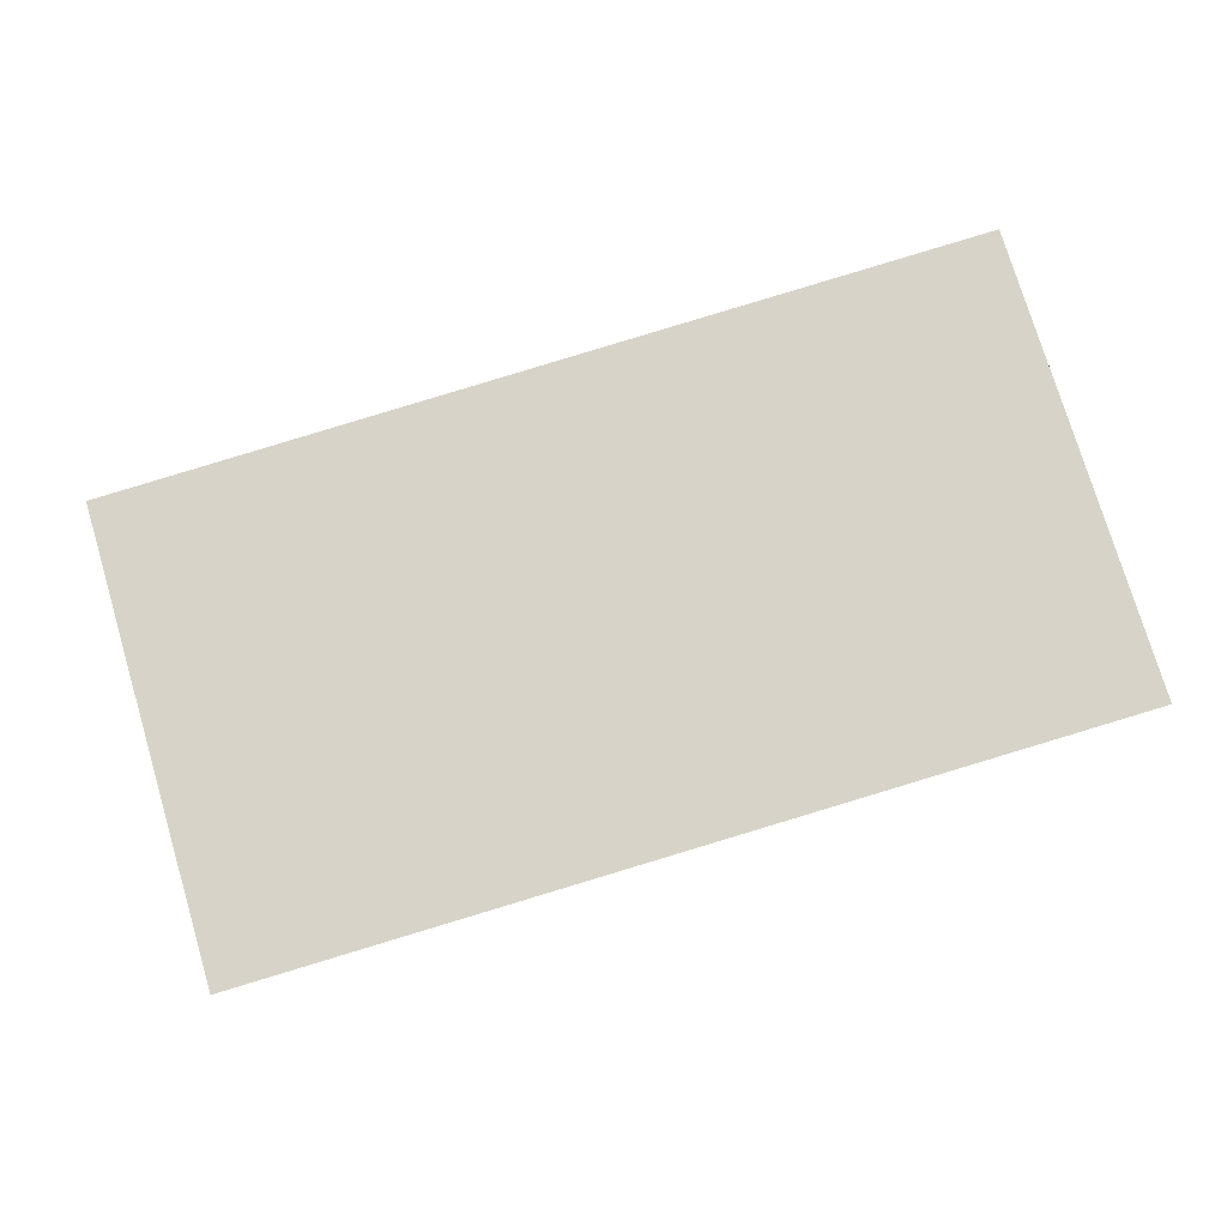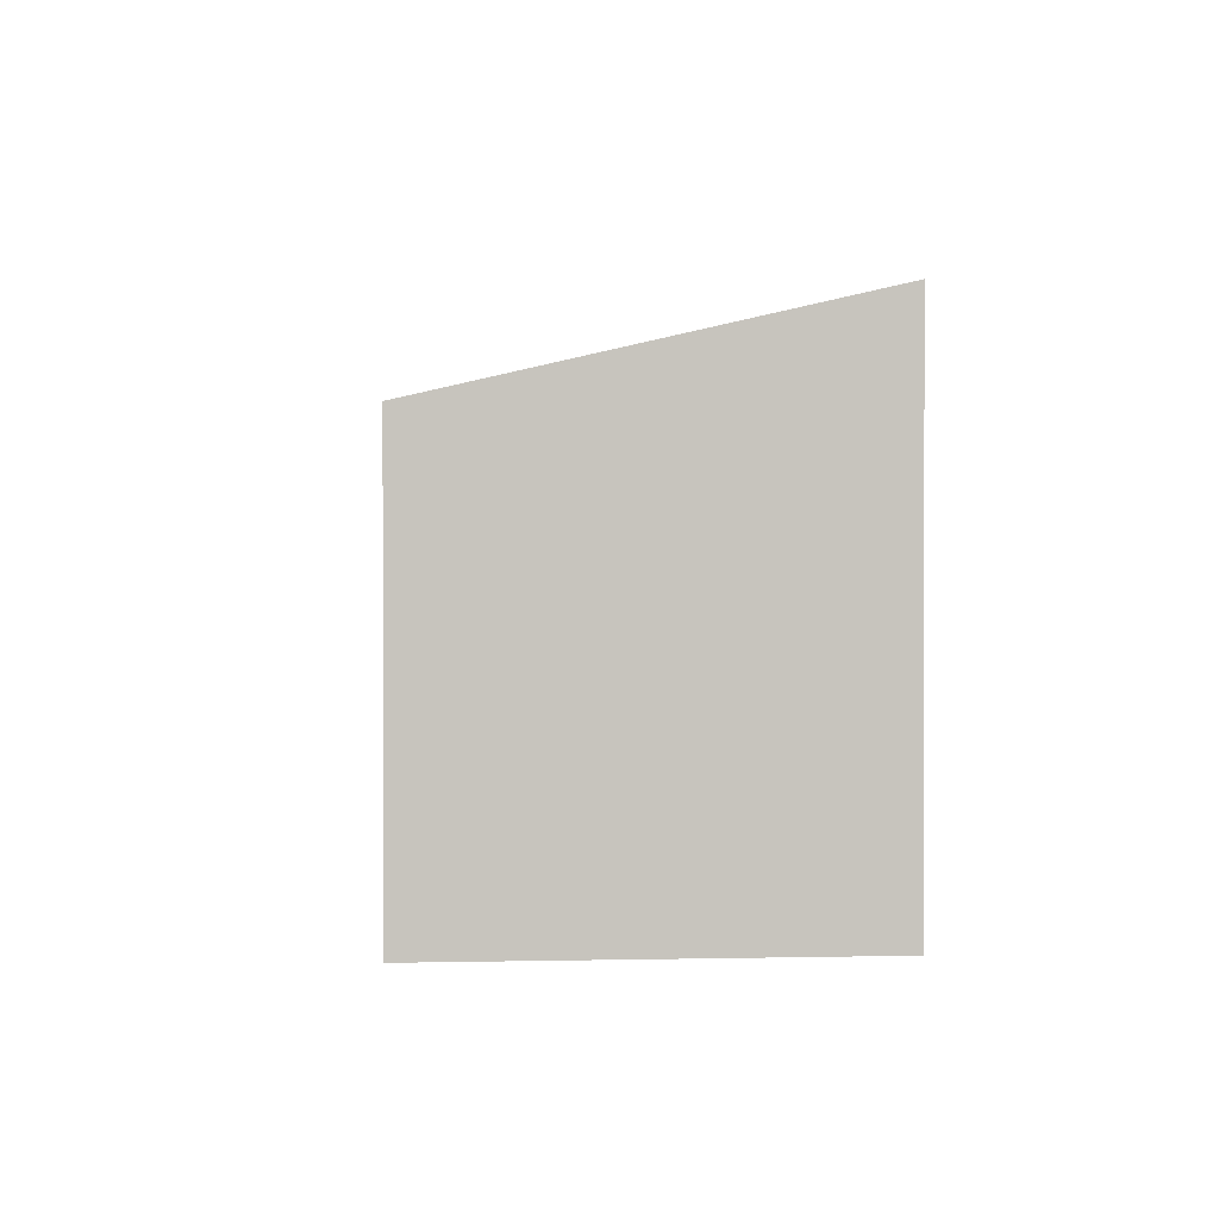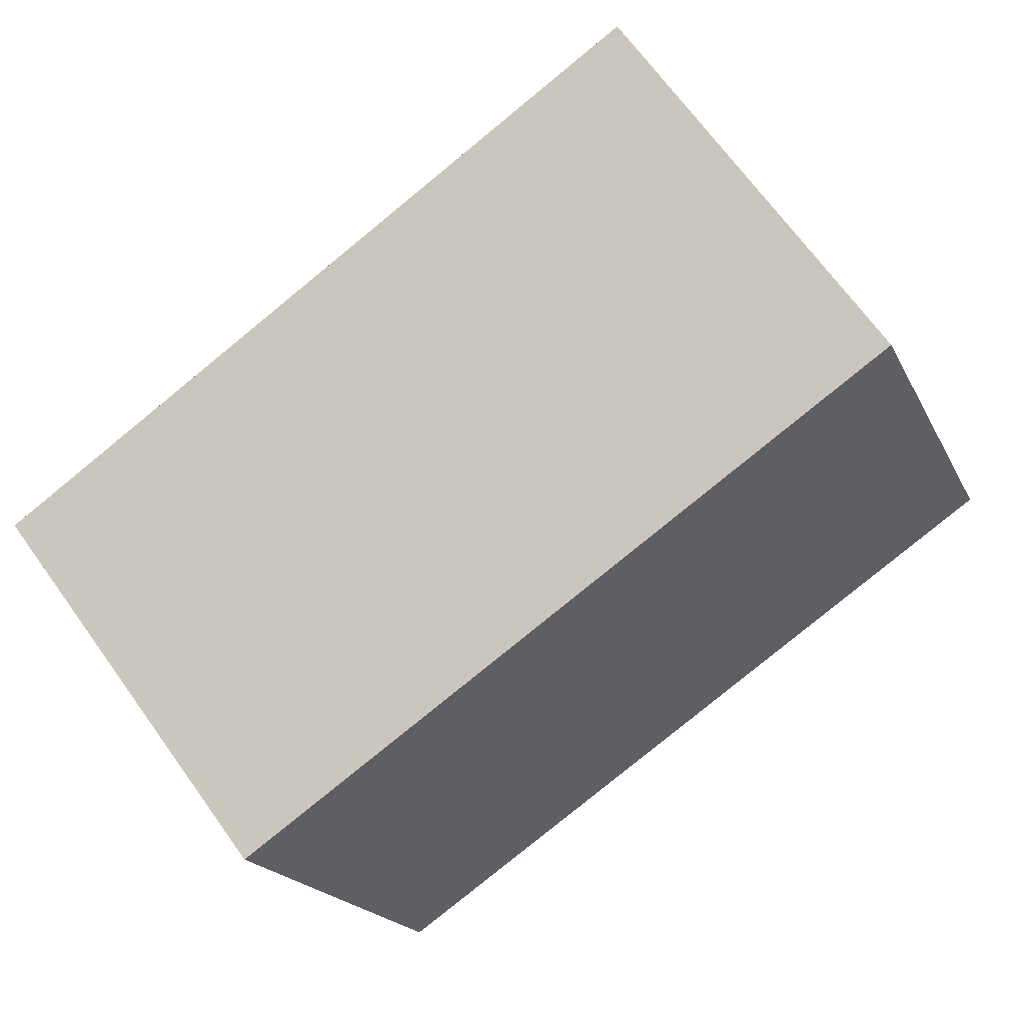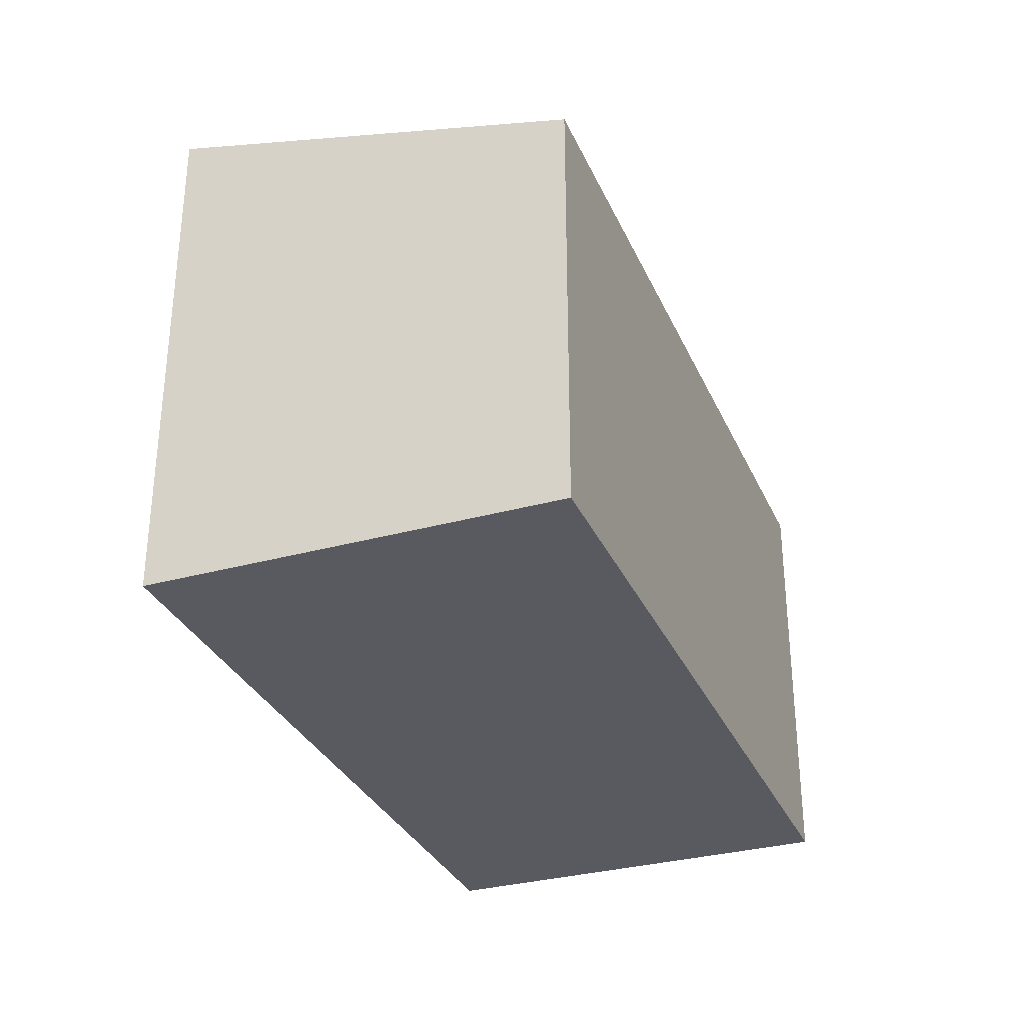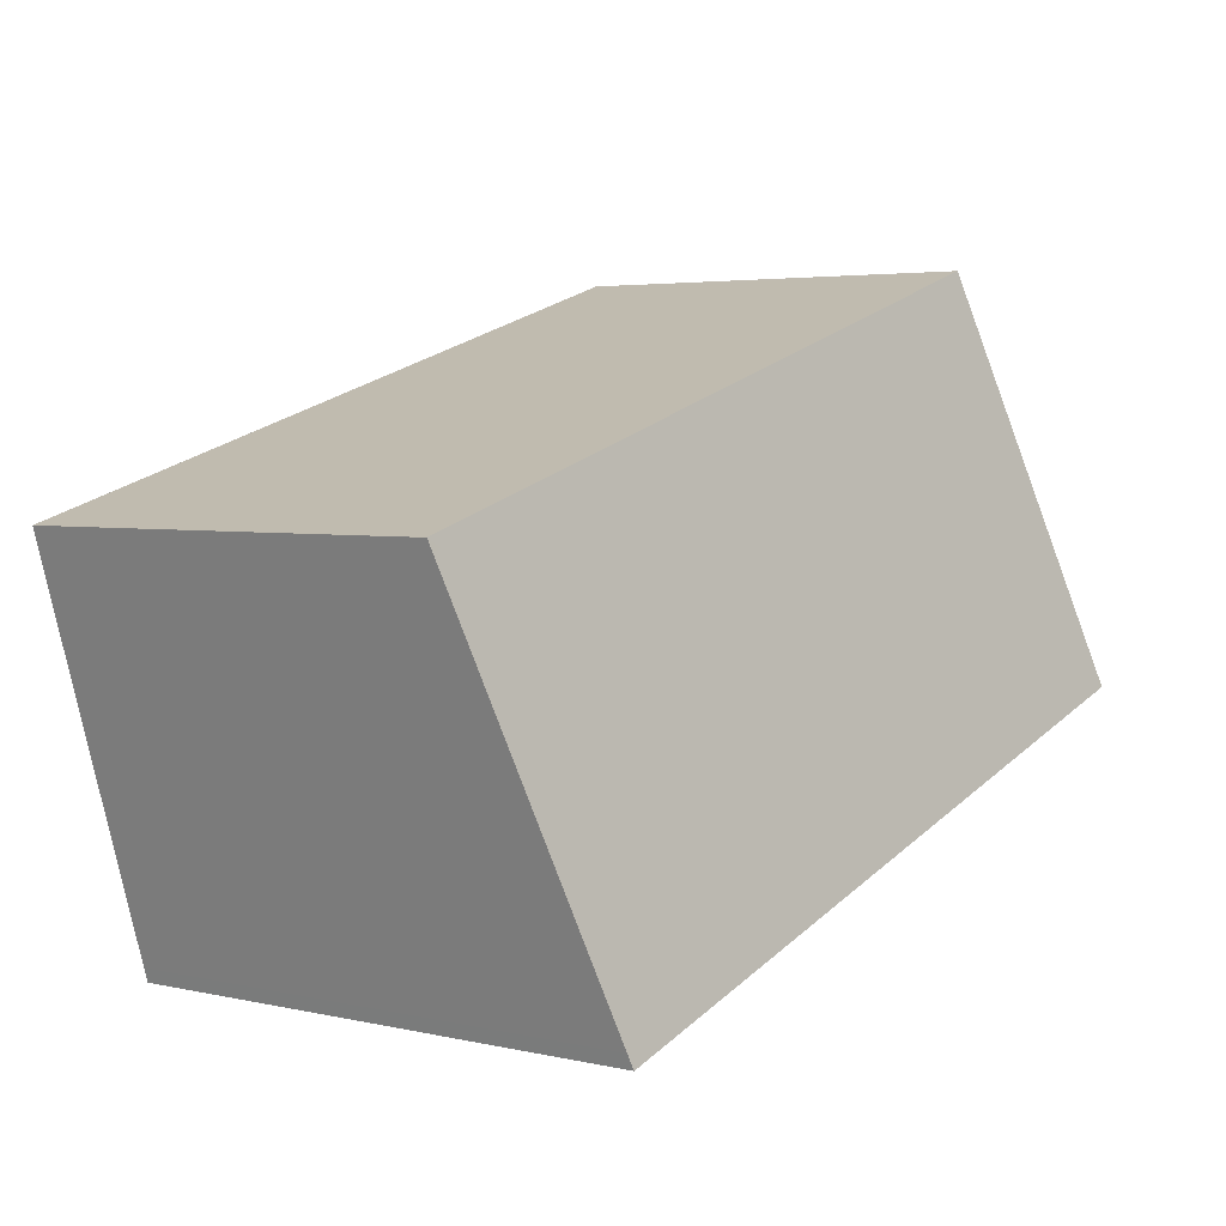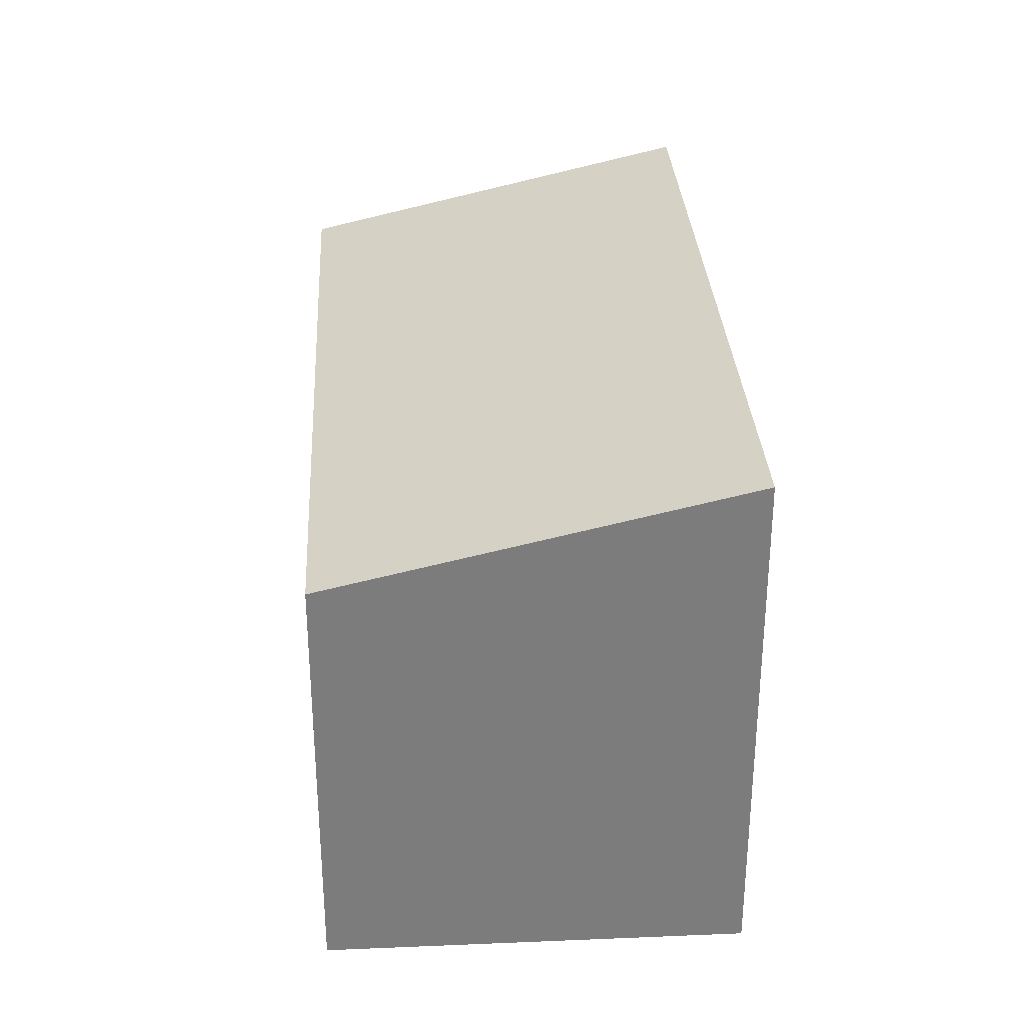
<metadata>
{"format":"obj","ext":"obj","renderer":"f3d","projection":"perspective","resolution":1024,"background":"white","views":[{"elev":-2.9,"azim":-0.6,"up":"+Y"},{"elev":0.7,"azim":-78.4,"up":"+Z"},{"elev":70.1,"azim":-36.0,"up":"+Y"},{"elev":-31.9,"azim":127.9,"up":"+Z"},{"elev":3.9,"azim":-53.1,"up":"+Y"},{"elev":31.4,"azim":-76.6,"up":"+Z"}]}
</metadata>
<code>
v 51.55 -2367 2.271
v 55.61 -2366 2.291
v 56.24 -2368 2.806
v 52.2 -2370 2.786
v 51.57 -2367 2.284
v 55.63 -2366 2.304
v 55.58 -2366 2.303
v 55.56 -2366 2.29
v 56.2 -2368 2.806
v 52.17 -2369 2.769
v 56.18 -2368 2.788
v 56.22 -2368 2.788
v 52.22 -2369 2.769
v 51.62 -2367 2.284
v 52.24 -2369 2.787
v 51.61 -2367 2.271
v 51.61 -2367 2.271
v 51.55 -2367 2.271
v 51.55 -2367 0
v 51.61 -2367 0
v 55.63 -2366 2.304
v 55.61 -2366 2.291
v 55.61 -2366 0
v 55.63 -2366 0
v 56.2 -2368 2.806
v 56.24 -2368 2.806
v 56.24 -2368 0
v 56.2 -2368 0
v 52.17 -2369 2.769
v 52.2 -2370 2.786
v 52.2 -2370 4.441e-16
v 52.17 -2369 0
v 51.55 -2367 2.271
v 51.57 -2367 2.284
v 51.57 -2367 0
v 51.55 -2367 0
v 56.22 -2368 2.788
v 55.63 -2366 2.304
v 55.63 -2366 0
v 56.22 -2368 0
v 55.61 -2366 2.291
v 55.56 -2366 2.29
v 55.56 -2366 0
v 55.61 -2366 0
v 52.24 -2369 2.787
v 56.2 -2368 2.806
v 56.2 -2368 0
v 52.24 -2369 4.441e-16
v 51.57 -2367 2.284
v 52.17 -2369 2.769
v 52.17 -2369 0
v 51.57 -2367 0
v 56.24 -2368 2.806
v 56.22 -2368 2.788
v 56.22 -2368 0
v 56.24 -2368 0
v 52.2 -2370 2.786
v 52.24 -2369 2.787
v 52.24 -2369 4.441e-16
v 52.2 -2370 4.441e-16
v 55.56 -2366 2.29
v 51.61 -2367 2.271
v 51.61 -2367 0
v 55.56 -2366 0
v 51.55 -2367 0
v 55.61 -2366 0
v 56.24 -2368 0
v 52.2 -2370 0
f 12 3 9 11
f 8 2 6 7
f 16 8 7 14
f 13 11 9 15
f 14 7 11 13
f 11 7 6 12
f 13 10 5 14
f 15 4 10 13
f 14 5 1 16
f 18 19 20 17
f 22 23 24 21
f 26 27 28 25
f 30 31 32 29
f 34 35 36 33
f 38 39 40 37
f 42 43 44 41
f 46 47 48 45
f 50 51 52 49
f 54 55 56 53
f 58 59 60 57
f 62 63 64 61
f 66 67 68 65

</code>
